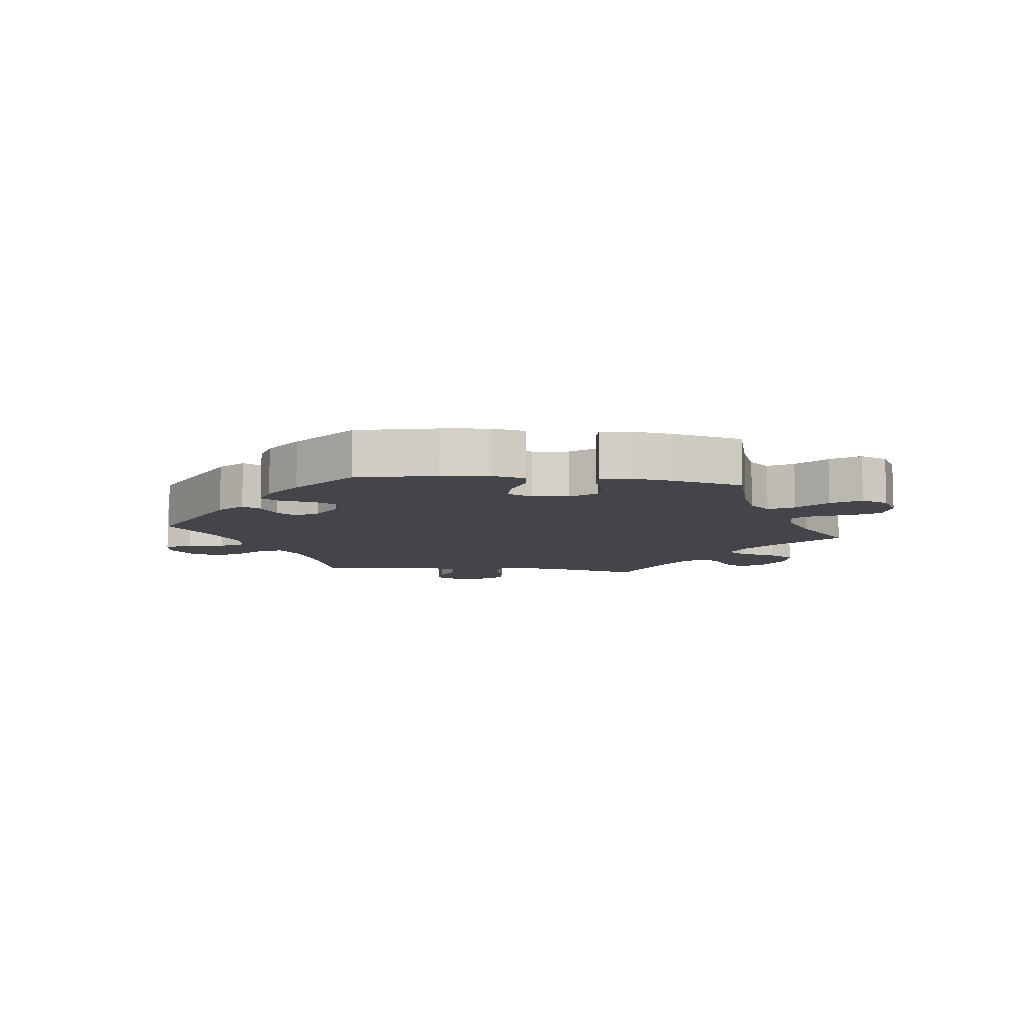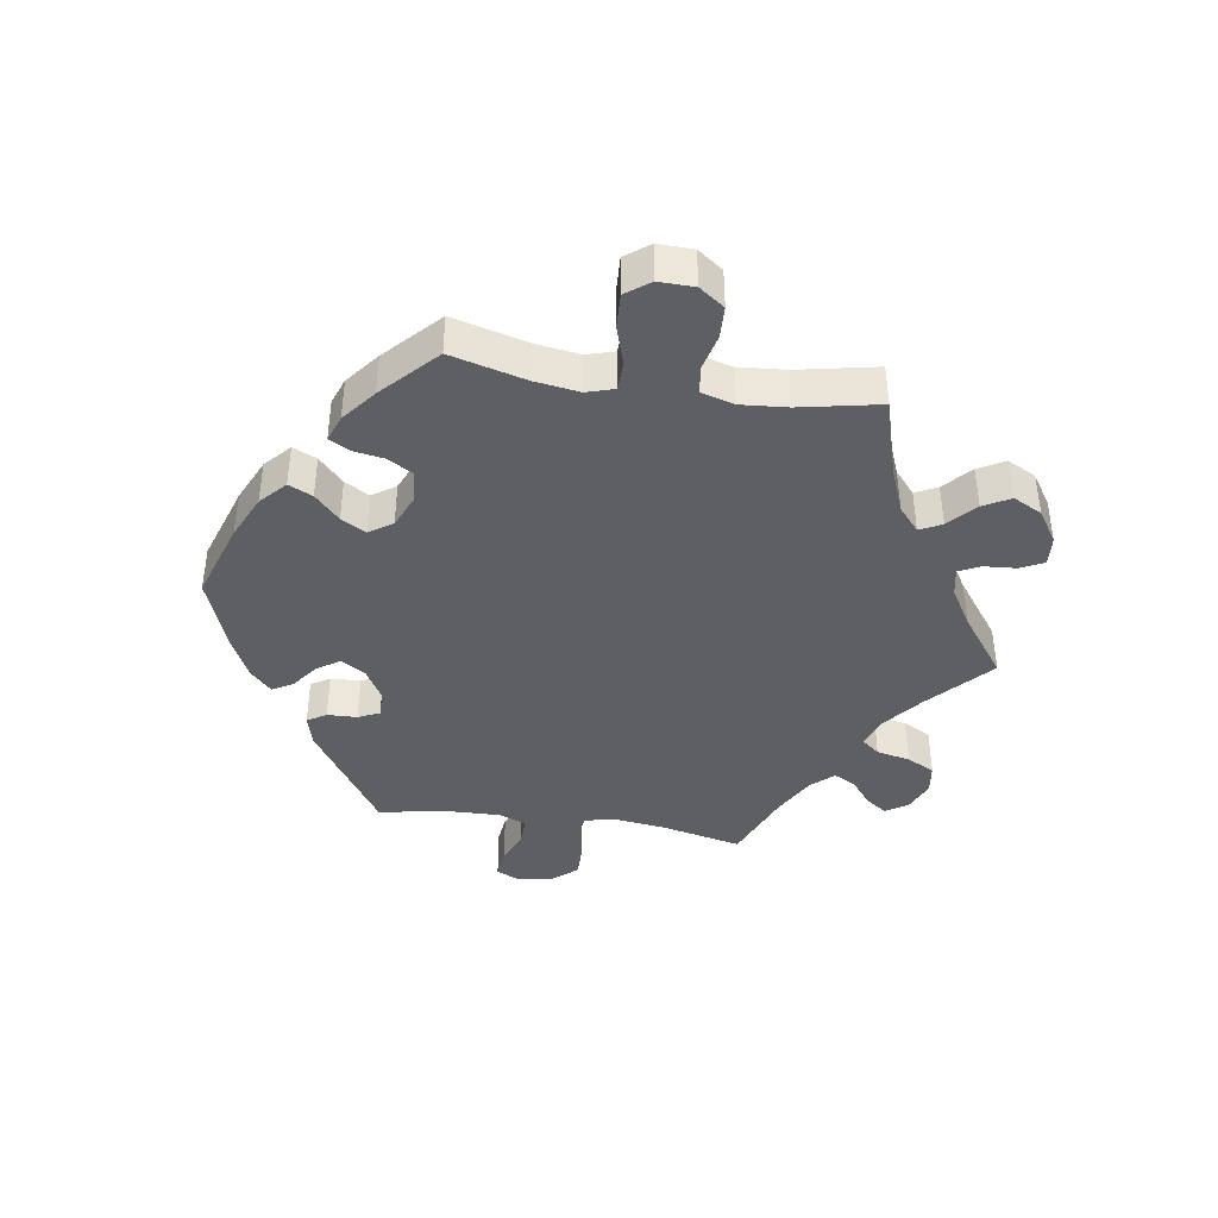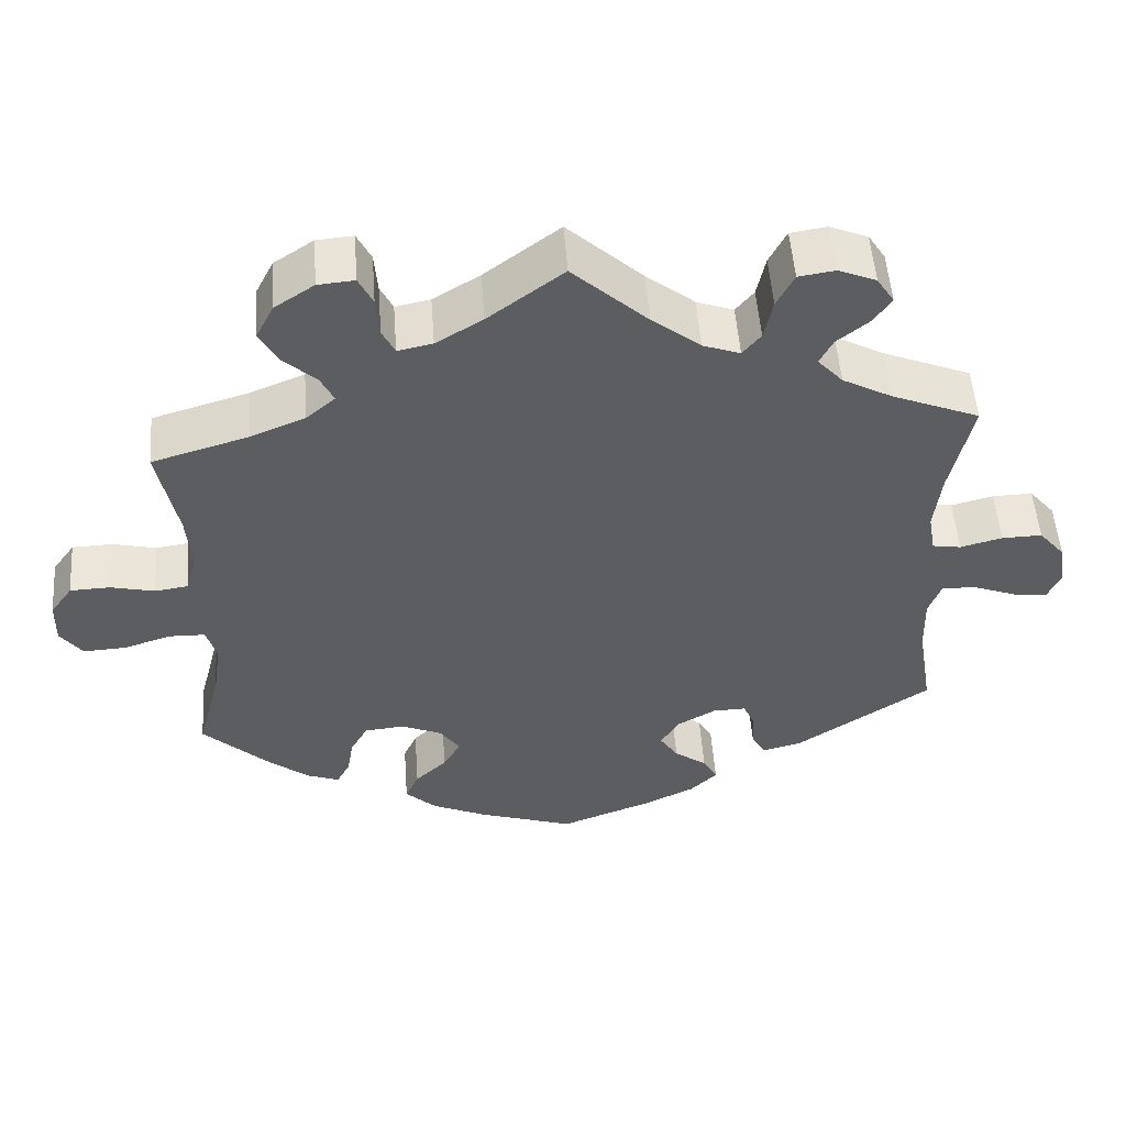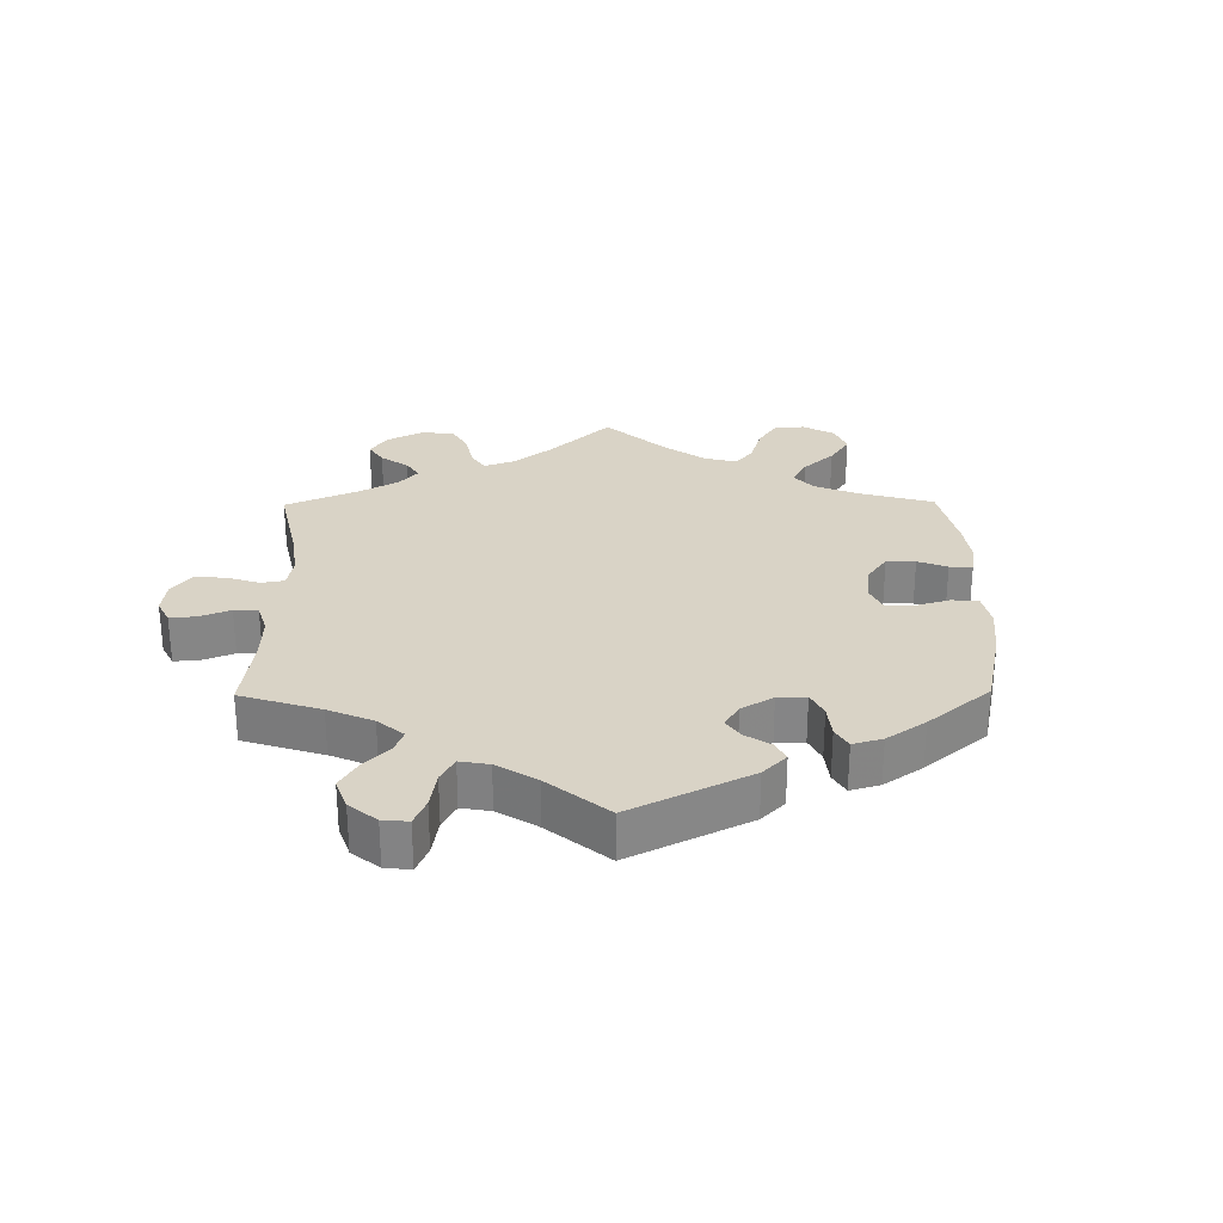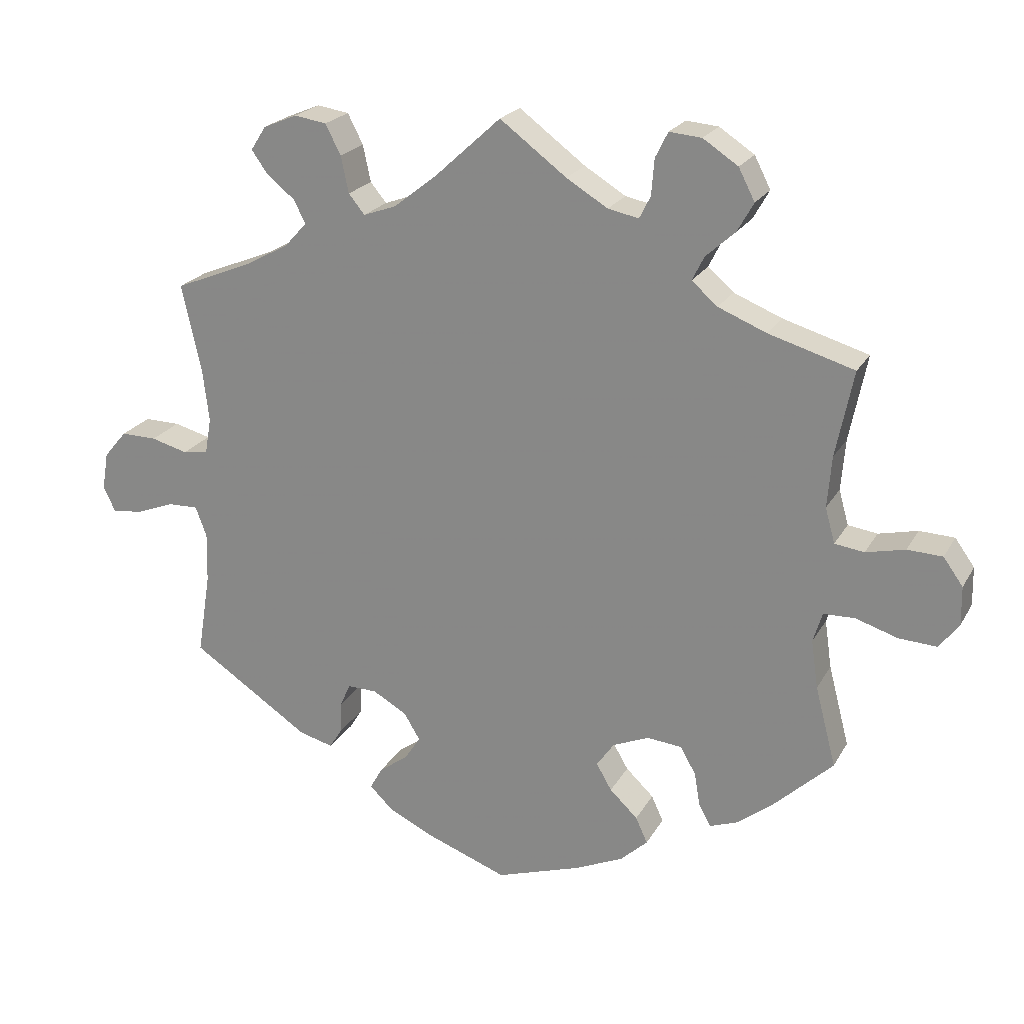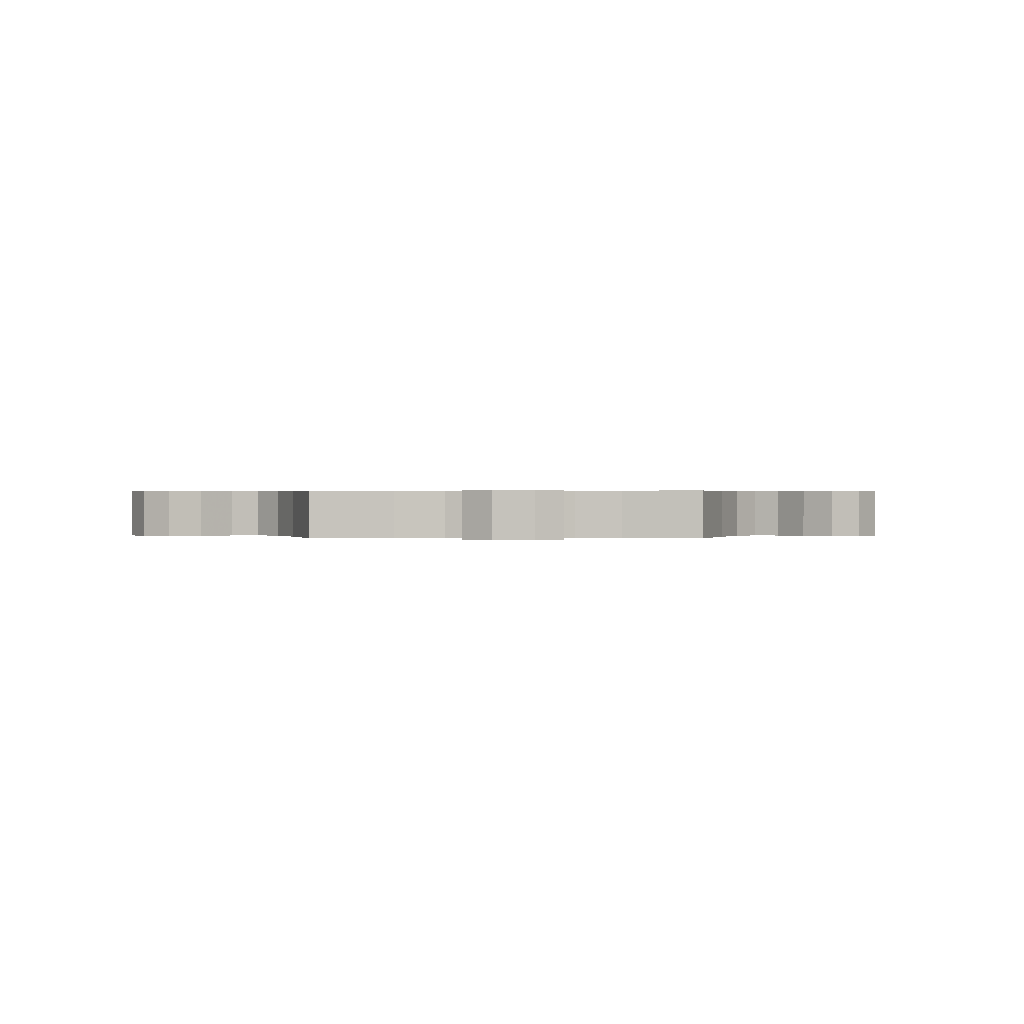
<metadata>
{"format":"obj","ext":"obj","renderer":"f3d","projection":"perspective","resolution":1024,"background":"white","views":[{"elev":-9.2,"azim":-156.6,"up":"+Y"},{"elev":-40.5,"azim":-98.9,"up":"+Y"},{"elev":52.1,"azim":-4.2,"up":"+Z"},{"elev":28.3,"azim":119.4,"up":"+Y"},{"elev":22.1,"azim":-157.6,"up":"+Z"},{"elev":0.4,"azim":-28.7,"up":"+Y"}]}
</metadata>
<code>
v 0.473 0.07 0.163
v 0.464 0.07 0.088
v 0.473 0.07 0.037
v 0.509 0.07 0.031
v 0.562 0.07 0.045
v 0.613 0.07 0.046
v 0.646 0.07 0.007
v 0.655 0.07 -0.047
v 0.638 0.07 -0.083
v 0.594 0.07 -0.078
v 0.539 0.07 -0.057
v 0.496 0.07 -0.056
v 0.48 0.07 -0.099
v 0.482 0.07 -0.171
v 0.501 0.07 -0.289
v 0.331 0.07 -0.402
v 0.282 0.07 -0.415
v 0.264 0.07 -0.386
v 0.262 0.07 -0.34
v 0.247 0.07 -0.307
v 0.205 0.07 -0.308
v 0.156 0.07 -0.336
v 0.133 0.07 -0.374
v 0.156 0.07 -0.409
v 0.197 0.07 -0.439
v 0.215 0.07 -0.471
v 0.181 0.07 -0.504
v 0.116 0.07 -0.535
v 0 0.07 -0.578
v -0.122 0.07 -0.538
v -0.191 0.07 -0.507
v -0.23 0.07 -0.471
v -0.213 0.07 -0.434
v -0.173 0.07 -0.396
v -0.151 0.07 -0.358
v -0.176 0.07 -0.322
v -0.228 0.07 -0.3
v -0.278 0.07 -0.305
v -0.3 0.07 -0.344
v -0.308 0.07 -0.392
v -0.325 0.07 -0.423
v -0.366 0.07 -0.408
v -0.418 0.07 -0.367
v -0.501 0.07 -0.289
v -0.471 0.07 -0.174
v -0.461 0.07 -0.105
v -0.474 0.07 -0.062
v -0.519 0.07 -0.061
v -0.579 0.07 -0.08
v -0.633 0.07 -0.083
v -0.661 0.07 -0.046
v -0.66 0.07 0.009
v -0.632 0.07 0.048
v -0.582 0.07 0.05
v -0.526 0.07 0.037
v -0.484 0.07 0.043
v -0.47 0.07 0.093
v -0.476 0.07 0.166
v -0.501 0.07 0.289
v -0.379 0.07 0.325
v -0.31 0.07 0.353
v -0.273 0.07 0.385
v -0.29 0.07 0.419
v -0.332 0.07 0.457
v -0.355 0.07 0.498
v -0.332 0.07 0.543
v -0.282 0.07 0.576
v -0.236 0.07 0.58
v -0.218 0.07 0.544
v -0.214 0.07 0.493
v -0.198 0.07 0.461
v -0.154 0.07 0.47
v -0.095 0.07 0.506
v 0 0.07 0.577
v 0.095 0.07 0.49
v 0.156 0.07 0.442
v 0.203 0.07 0.425
v 0.226 0.07 0.453
v 0.237 0.07 0.505
v 0.259 0.07 0.548
v 0.305 0.07 0.555
v 0.353 0.07 0.535
v 0.375 0.07 0.501
v 0.352 0.07 0.468
v 0.312 0.07 0.436
v 0.295 0.07 0.403
v 0.327 0.07 0.368
v 0.39 0.07 0.334
v 0.501 0.07 0.289
v 0.473 0 0.163
v 0.464 0 0.088
v 0.473 0 0.037
v 0.509 0 0.031
v 0.562 0 0.045
v 0.613 0 0.046
v 0.646 0 0.007
v 0.655 0 -0.047
v 0.638 0 -0.083
v 0.594 0 -0.078
v 0.539 0 -0.057
v 0.496 0 -0.056
v 0.48 0 -0.099
v 0.482 0 -0.171
v 0.501 0 -0.289
v 0.331 0 -0.402
v 0.282 0 -0.415
v 0.264 0 -0.386
v 0.262 0 -0.34
v 0.247 0 -0.307
v 0.205 0 -0.308
v 0.156 0 -0.336
v 0.133 0 -0.374
v 0.156 0 -0.409
v 0.197 0 -0.439
v 0.215 0 -0.471
v 0.181 0 -0.504
v 0.116 0 -0.535
v 0 0 -0.578
v -0.122 0 -0.538
v -0.191 0 -0.507
v -0.23 0 -0.471
v -0.213 0 -0.434
v -0.173 0 -0.396
v -0.151 0 -0.358
v -0.176 0 -0.322
v -0.228 0 -0.3
v -0.278 0 -0.305
v -0.3 0 -0.344
v -0.308 0 -0.392
v -0.325 0 -0.423
v -0.366 0 -0.408
v -0.418 0 -0.367
v -0.501 0 -0.289
v -0.471 0 -0.174
v -0.461 0 -0.105
v -0.474 0 -0.062
v -0.519 0 -0.061
v -0.579 0 -0.08
v -0.633 0 -0.083
v -0.661 0 -0.046
v -0.66 0 0.009
v -0.632 0 0.048
v -0.582 0 0.05
v -0.526 0 0.037
v -0.484 0 0.043
v -0.47 0 0.093
v -0.476 0 0.166
v -0.501 0 0.289
v -0.379 0 0.325
v -0.31 0 0.353
v -0.273 0 0.385
v -0.29 0 0.419
v -0.332 0 0.457
v -0.355 0 0.498
v -0.332 0 0.543
v -0.282 0 0.576
v -0.236 0 0.58
v -0.218 0 0.544
v -0.214 0 0.493
v -0.198 0 0.461
v -0.154 0 0.47
v -0.095 0 0.506
v 0 0 0.577
v 0.095 0 0.49
v 0.156 0 0.442
v 0.203 0 0.425
v 0.226 0 0.453
v 0.237 0 0.505
v 0.259 0 0.548
v 0.305 0 0.555
v 0.353 0 0.535
v 0.375 0 0.501
v 0.352 0 0.468
v 0.312 0 0.436
v 0.295 0 0.403
v 0.327 0 0.368
v 0.39 0 0.334
v 0.501 0 0.289
f 88 89 1
f 87 88 1 2
f 86 87 2 3
f 82 83 84 85
f 82 85 86
f 81 82 86
f 78 79 80 81
f 78 81 86
f 77 78 86 3
f 73 74 75
f 72 73 75 76
f 71 72 76 77
f 67 68 69 70
f 67 70 71
f 66 67 71
f 63 64 65 66
f 62 63 66 71
f 58 59 60
f 57 58 60 61
f 56 57 61 62
f 52 53 54 55
f 52 55 56
f 51 52 56
f 48 49 50 51
f 47 48 51 56
f 46 47 56 62
f 42 43 44 45
f 39 40 41 42
f 38 39 42 45
f 37 38 45 46
f 31 32 33 34
f 31 34 35
f 30 31 35
f 29 30 35
f 28 29 35
f 27 28 35 36
f 24 25 26 27
f 23 24 27 36
f 16 17 18 19
f 14 15 16 19
f 13 14 19 20
f 12 13 20 21
f 8 9 10 11
f 8 11 12
f 7 8 12
f 4 5 6 7
f 3 4 7 12
f 22 23 36 37
f 46 62 71 77
f 22 37 46 77
f 21 22 77
f 3 12 21 77
f 90 178 177
f 91 90 177 176
f 92 91 176 175
f 174 173 172 171
f 175 174 171
f 175 171 170
f 170 169 168 167
f 175 170 167
f 92 175 167 166
f 164 163 162
f 165 164 162 161
f 166 165 161 160
f 159 158 157 156
f 160 159 156
f 160 156 155
f 155 154 153 152
f 160 155 152 151
f 149 148 147
f 150 149 147 146
f 151 150 146 145
f 144 143 142 141
f 145 144 141
f 145 141 140
f 140 139 138 137
f 145 140 137 136
f 151 145 136 135
f 134 133 132 131
f 131 130 129 128
f 134 131 128 127
f 135 134 127 126
f 123 122 121 120
f 124 123 120
f 124 120 119
f 124 119 118
f 124 118 117
f 125 124 117 116
f 116 115 114 113
f 125 116 113 112
f 108 107 106 105
f 108 105 104 103
f 109 108 103 102
f 110 109 102 101
f 100 99 98 97
f 101 100 97
f 101 97 96
f 96 95 94 93
f 101 96 93 92
f 126 125 112 111
f 166 160 151 135
f 166 135 126 111
f 166 111 110
f 166 110 101 92
f 1 90 91 2
f 2 91 92 3
f 3 92 93 4
f 4 93 94 5
f 5 94 95 6
f 6 95 96 7
f 7 96 97 8
f 8 97 98 9
f 9 98 99 10
f 10 99 100 11
f 11 100 101 12
f 12 101 102 13
f 13 102 103 14
f 14 103 104 15
f 15 104 105 16
f 16 105 106 17
f 17 106 107 18
f 18 107 108 19
f 19 108 109 20
f 20 109 110 21
f 21 110 111 22
f 22 111 112 23
f 23 112 113 24
f 24 113 114 25
f 25 114 115 26
f 26 115 116 27
f 27 116 117 28
f 28 117 118 29
f 29 118 119 30
f 30 119 120 31
f 31 120 121 32
f 32 121 122 33
f 33 122 123 34
f 34 123 124 35
f 35 124 125 36
f 36 125 126 37
f 37 126 127 38
f 38 127 128 39
f 39 128 129 40
f 40 129 130 41
f 41 130 131 42
f 42 131 132 43
f 43 132 133 44
f 44 133 134 45
f 45 134 135 46
f 46 135 136 47
f 47 136 137 48
f 48 137 138 49
f 49 138 139 50
f 50 139 140 51
f 51 140 141 52
f 52 141 142 53
f 53 142 143 54
f 54 143 144 55
f 55 144 145 56
f 56 145 146 57
f 57 146 147 58
f 58 147 148 59
f 59 148 149 60
f 60 149 150 61
f 61 150 151 62
f 62 151 152 63
f 63 152 153 64
f 64 153 154 65
f 65 154 155 66
f 66 155 156 67
f 67 156 157 68
f 68 157 158 69
f 69 158 159 70
f 70 159 160 71
f 71 160 161 72
f 72 161 162 73
f 73 162 163 74
f 74 163 164 75
f 75 164 165 76
f 76 165 166 77
f 77 166 167 78
f 78 167 168 79
f 79 168 169 80
f 80 169 170 81
f 81 170 171 82
f 82 171 172 83
f 83 172 173 84
f 84 173 174 85
f 85 174 175 86
f 86 175 176 87
f 87 176 177 88
f 88 177 178 89
f 89 178 90 1

</code>
